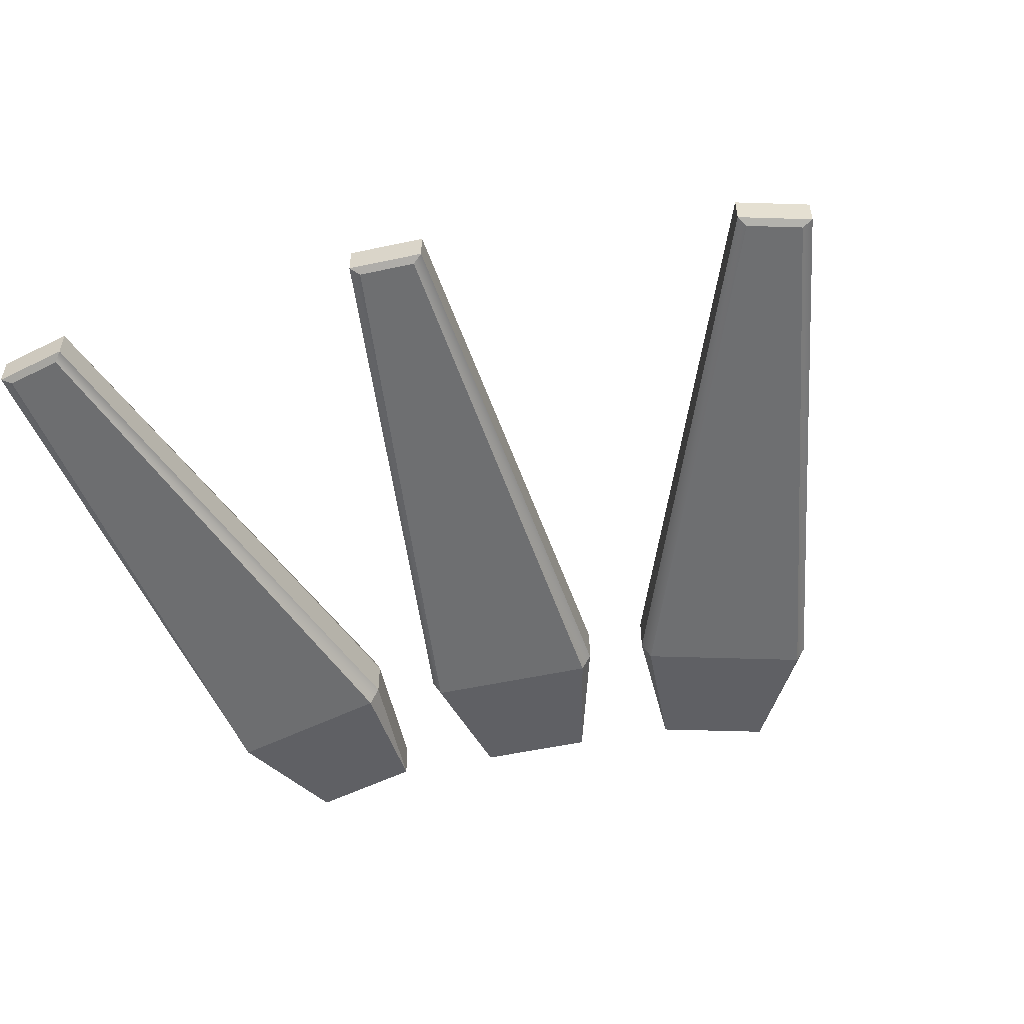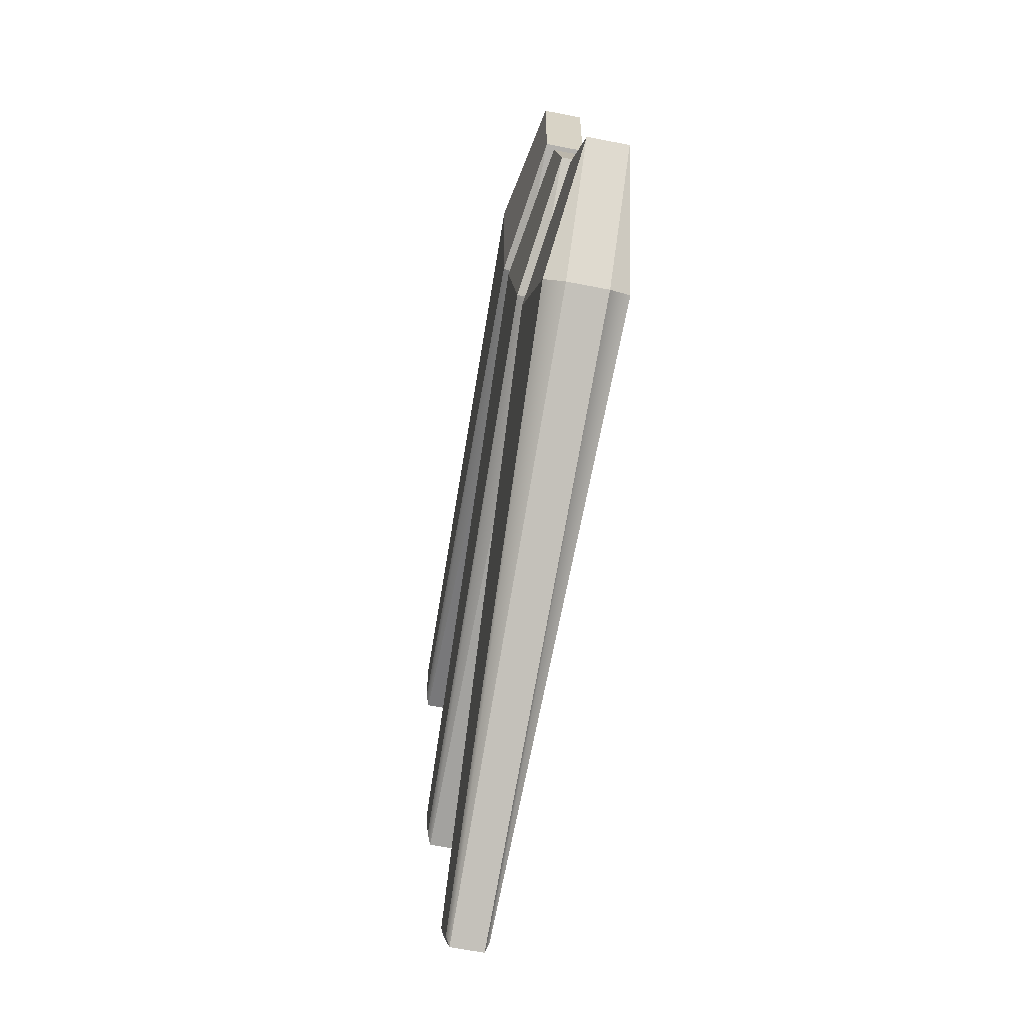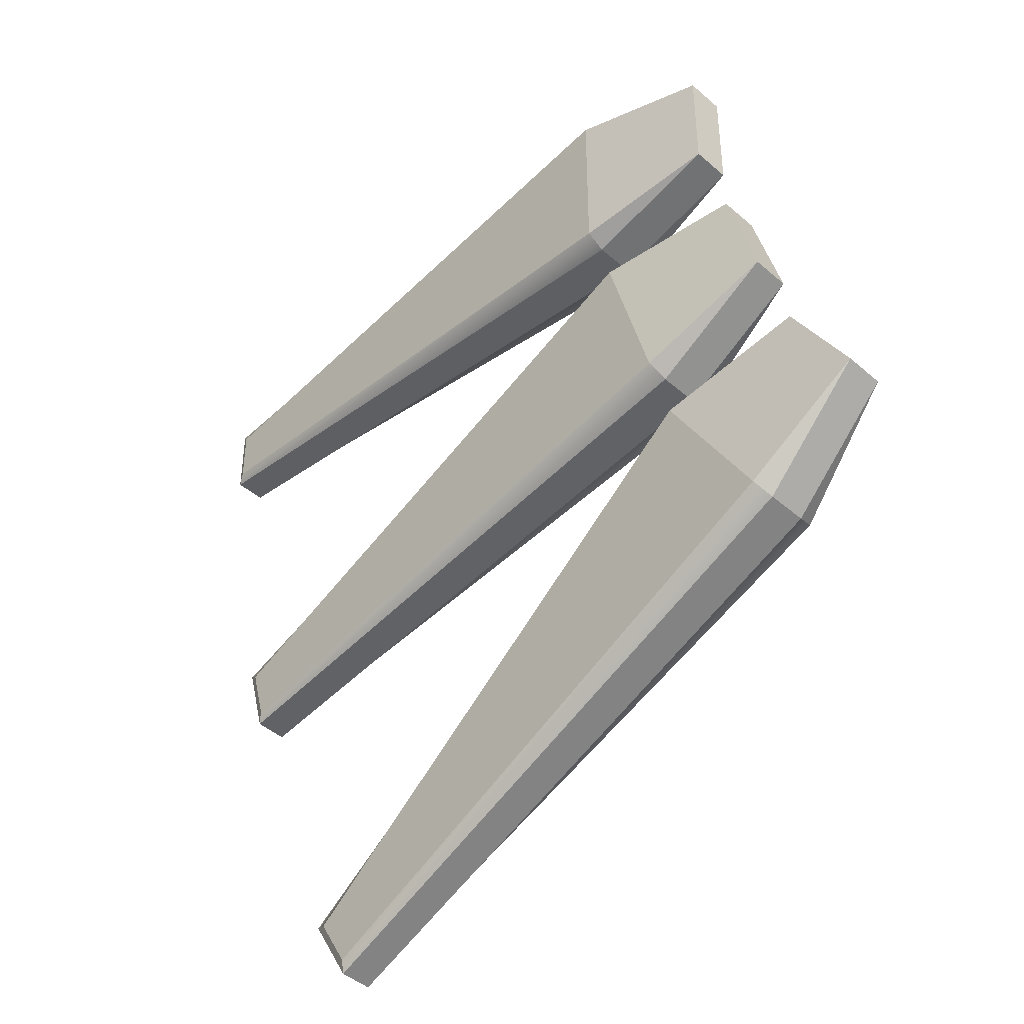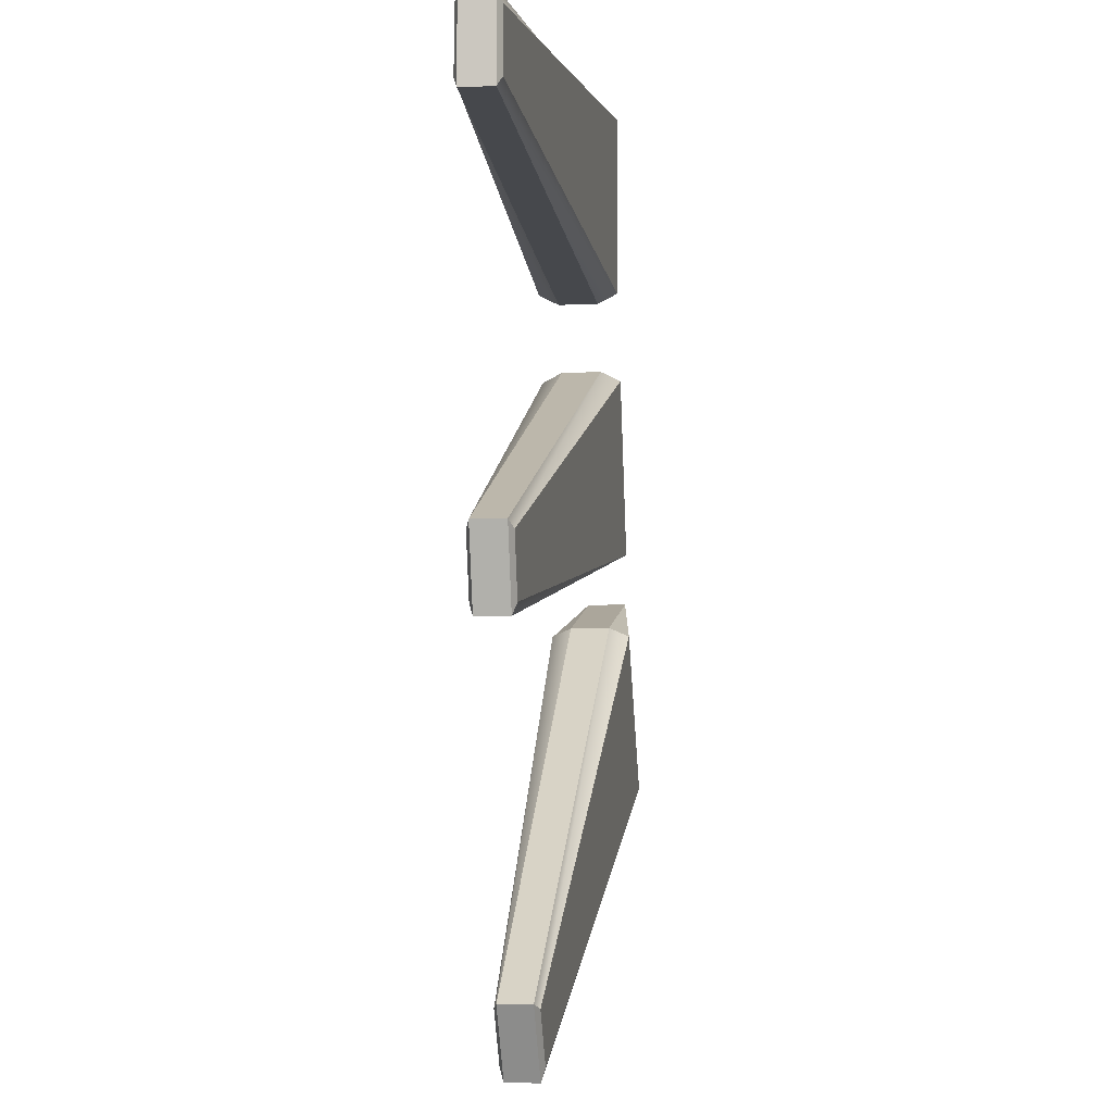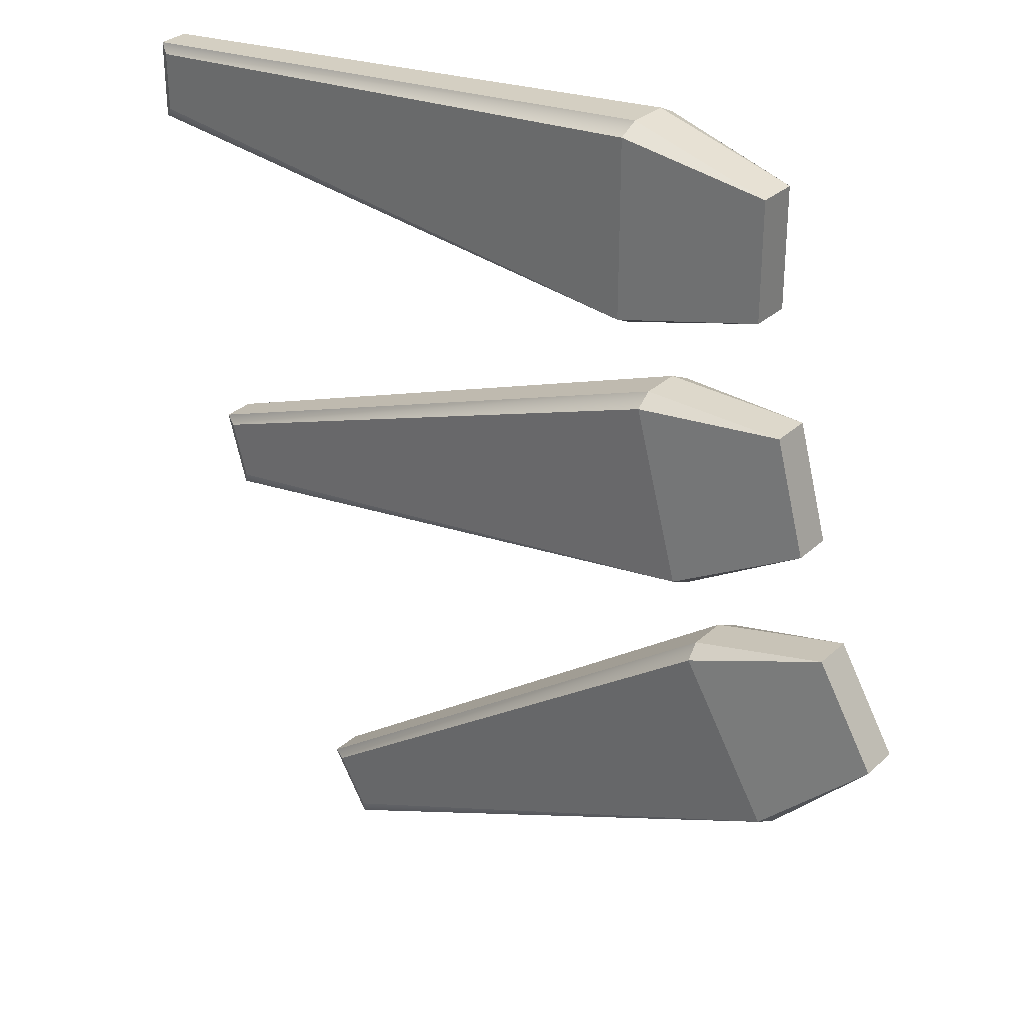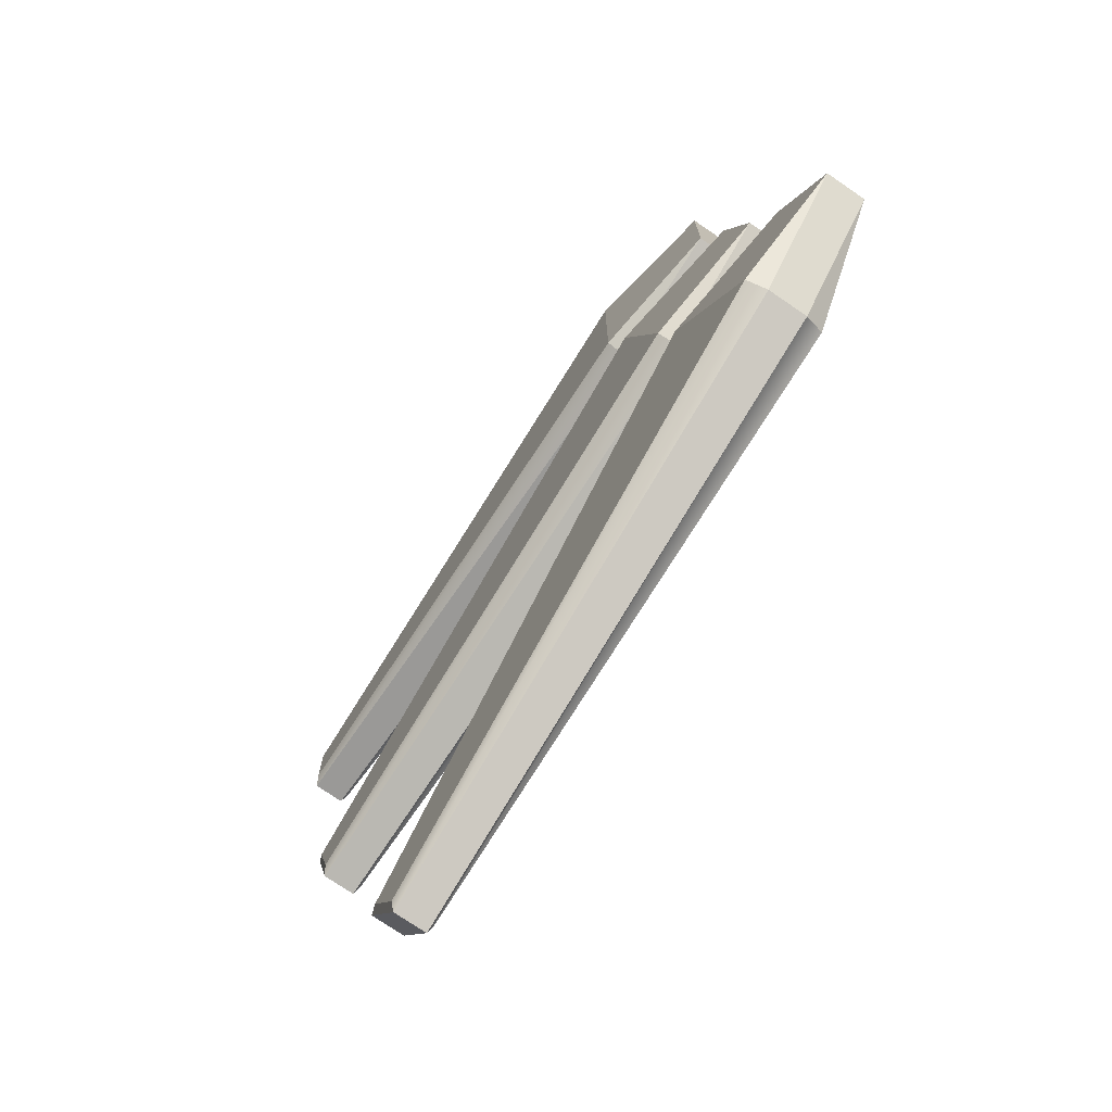
<metadata>
{"format":"obj","ext":"obj","renderer":"f3d","projection":"perspective","resolution":1024,"background":"white","views":[{"elev":-52.7,"azim":-61.9,"up":"+Z"},{"elev":-63.3,"azim":78.7,"up":"+Y"},{"elev":-43.7,"azim":44.3,"up":"+Y"},{"elev":-5.6,"azim":-81.8,"up":"+Y"},{"elev":30.7,"azim":37.7,"up":"+Y"},{"elev":-74.2,"azim":55.6,"up":"+Y"}]}
</metadata>
<code>
o Wing Prism Trio
g Wing Prism (2)
v -0.788 -0.8699 0.1
v -2.145 -1.48 0.05
v -1.013 -0.4801 0.1
v -2.22 -1.35 0.05
v -2.15 -1.512 0.04
v -2.15 -1.512 -0.04
v -2.25 -1.338 0.04
v -2.25 -1.338 -0.04
v -2.145 -1.48 -0.05
v -0.788 -0.8699 -0.1
v -2.22 -1.35 -0.05
v -1.013 -0.4801 -0.1
v -0.5221 -0.6297 -0.05
v -0.5221 -0.6297 0.05
v -0.6721 -0.3699 -0.05
v -0.6721 -0.3699 0.05
v -1.025 -0.4585 0.05
v -1.025 -0.4585 -0.05
v -0.7755 -0.8915 -0.05
v -0.7755 -0.8915 0.05
v -0.5221 -0.6297 0.05
v -0.6721 -0.3699 0.05
f 3 4 2 1
f 7 8 6 5
f 11 12 10 9
f 15 16 14 13
f 18 8 7 17
f 20 5 6 19
f 13 14 20 19
f 15 13 10 12
f 21 22 3 1
f 16 15 18 17
f 1 2 5 20
f 21 1 20 14
f 2 4 7 5
f 4 3 17 7
f 3 22 16 17
f 22 21 14 16
f 12 11 8 18
f 15 12 18 15
f 10 13 13 19
f 13 15 15 13
f 9 10 19 6
f 11 9 6 8
g Wing Prism
v -1.25 0.375 0.1
v -2.73 0.525 0.05
v -1.25 0.825 0.1
v -2.73 0.675 0.05
v -2.75 0.5 0.04
v -2.75 0.5 -0.04
v -2.75 0.7 0.04
v -2.75 0.7 -0.04
v -2.73 0.525 -0.05
v -1.25 0.375 -0.1
v -2.73 0.675 -0.05
v -1.25 0.825 -0.1
v -0.8997 0.45 -0.05
v -0.8997 0.45 0.05
v -0.8997 0.75 -0.05
v -0.8997 0.75 0.05
v -1.25 0.85 0.05
v -1.25 0.85 -0.05
v -1.25 0.35 -0.05
v -1.25 0.35 0.05
v -0.8997 0.75 -0.05
v -0.8997 0.45 0.05
v -0.8997 0.75 0.05
f 25 26 24 23
f 29 30 28 27
f 33 34 32 31
f 37 38 36 35
f 40 30 29 39
f 42 27 28 41
f 35 36 42 41
f 43 35 32 34
f 44 45 25 23
f 38 37 40 39
f 23 24 27 42
f 44 23 42 36
f 24 26 29 27
f 26 25 39 29
f 25 45 38 39
f 45 44 36 38
f 34 33 30 40
f 43 34 40 37
f 32 35 35 41
f 35 43 37 35
f 31 32 41 28
f 33 31 28 30
g Wing Prism (1)
v -1.067 -0.2732 0.1
v -2.536 -0.5114 0.05
v -1.184 0.1614 0.1
v -2.575 -0.3665 0.05
v -2.549 -0.5407 0.04
v -2.549 -0.5407 -0.04
v -2.6 -0.3475 0.04
v -2.6 -0.3475 -0.04
v -2.536 -0.5114 -0.05
v -1.067 -0.2732 -0.1
v -2.575 -0.3665 -0.05
v -1.184 0.1614 -0.1
v -0.7483 -0.1101 -0.05
v -0.7483 -0.1101 0.05
v -0.826 0.1797 -0.05
v -0.826 0.1797 0.05
v -1.19 0.1856 0.05
v -1.19 0.1856 -0.05
v -1.061 -0.2974 -0.05
v -1.061 -0.2974 0.05
v -0.7483 -0.1101 0.05
v -0.826 0.1797 0.05
f 48 49 47 46
f 52 53 51 50
f 56 57 55 54
f 60 61 59 58
f 63 53 52 62
f 65 50 51 64
f 58 59 65 64
f 60 58 55 57
f 66 67 48 46
f 61 60 63 62
f 46 47 50 65
f 66 46 65 59
f 47 49 52 50
f 49 48 62 52
f 48 67 61 62
f 67 66 59 61
f 57 56 53 63
f 60 57 63 60
f 55 58 58 64
f 58 60 60 58
f 54 55 64 51
f 56 54 51 53

</code>
